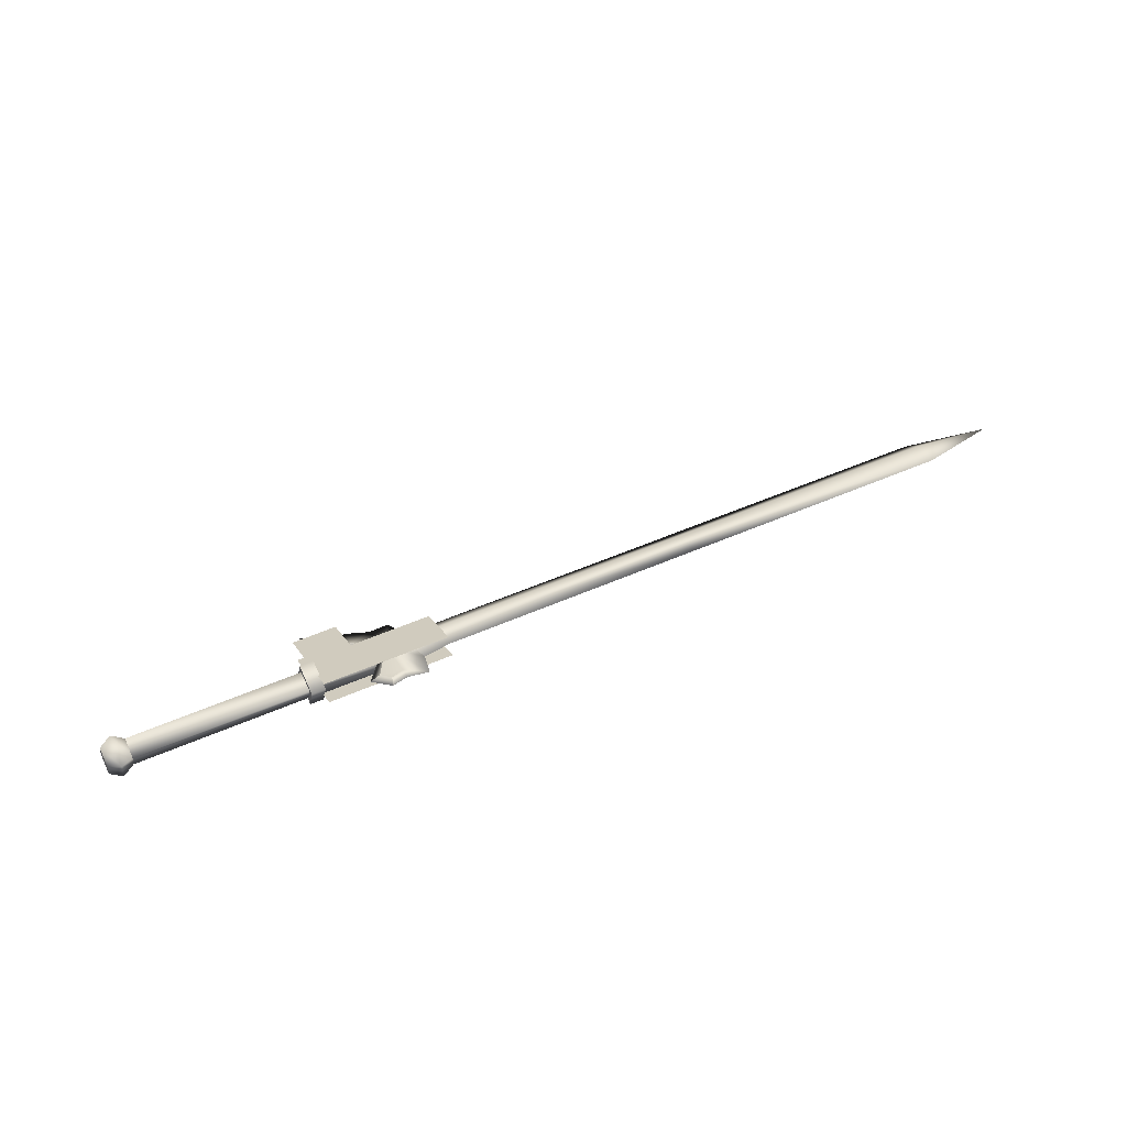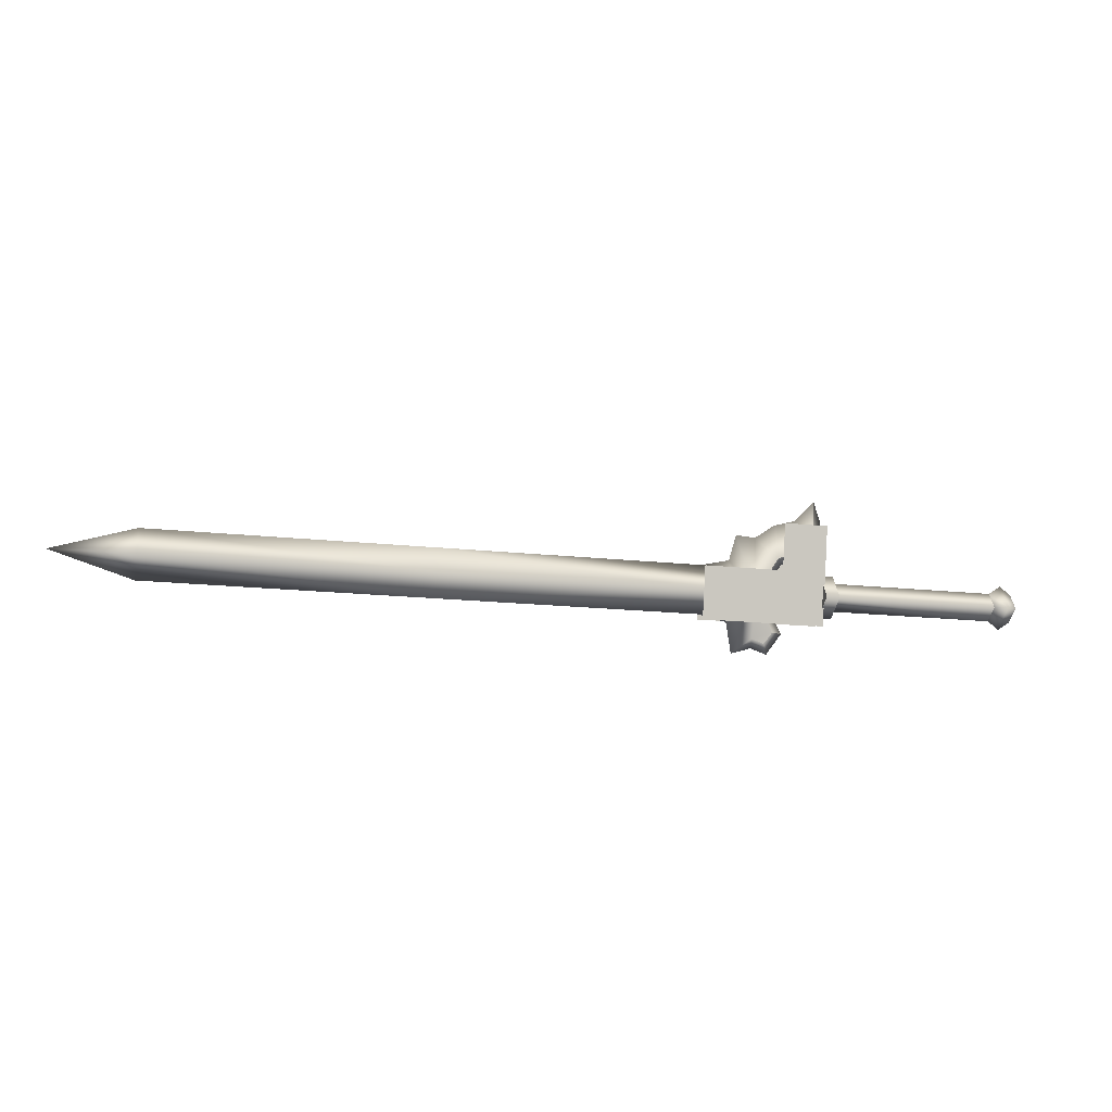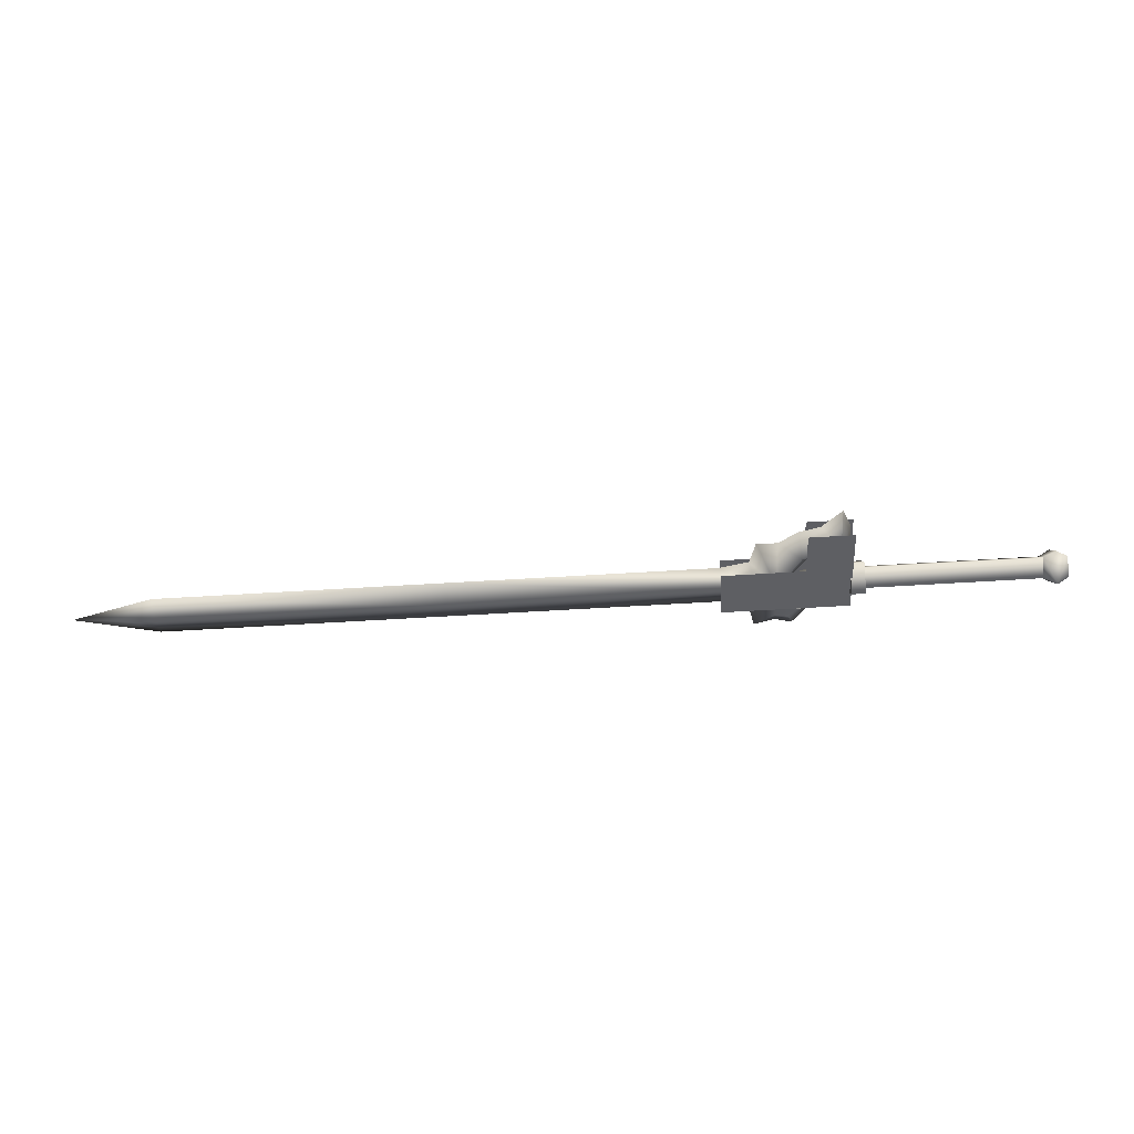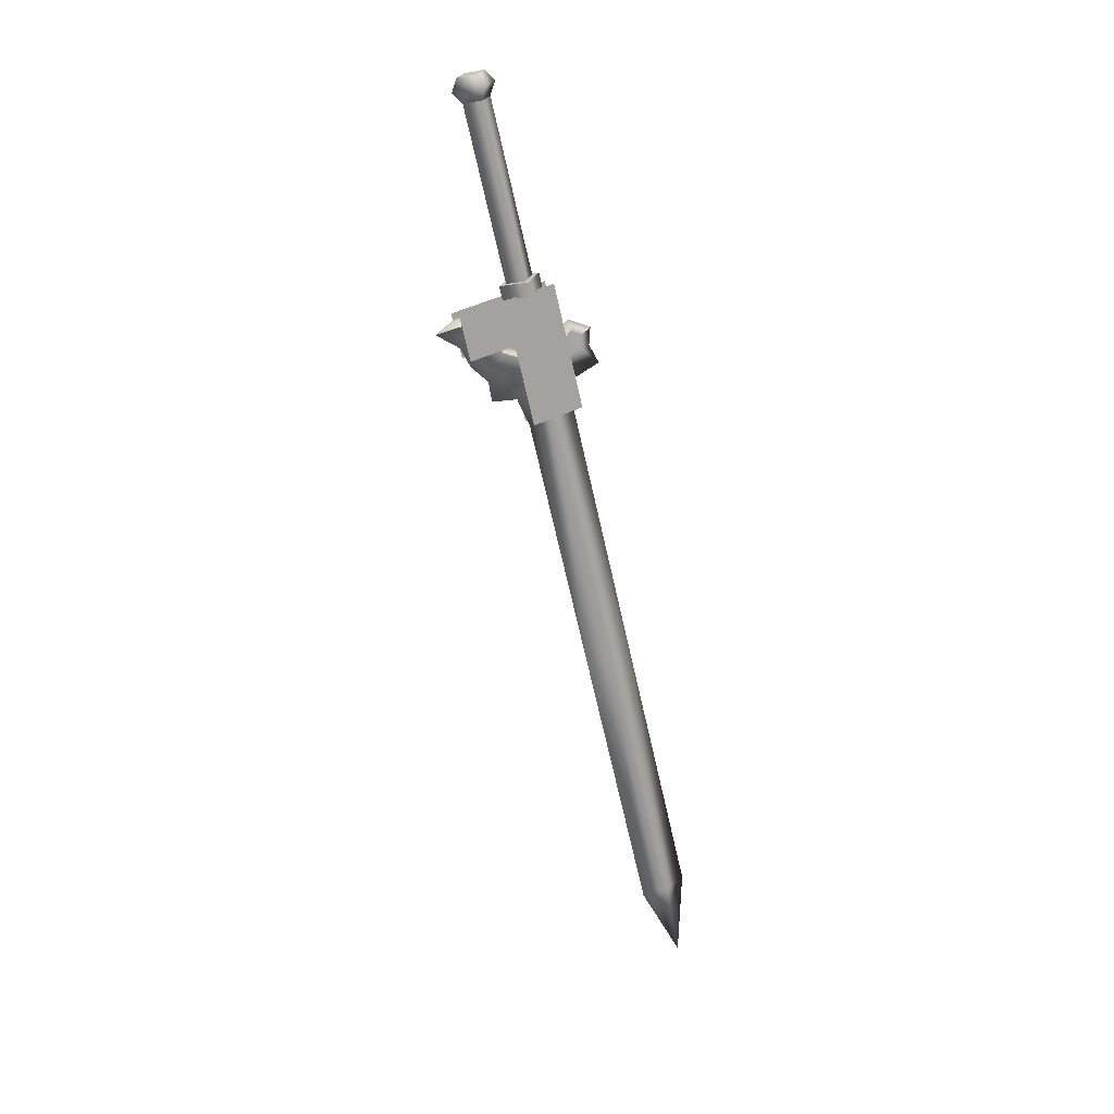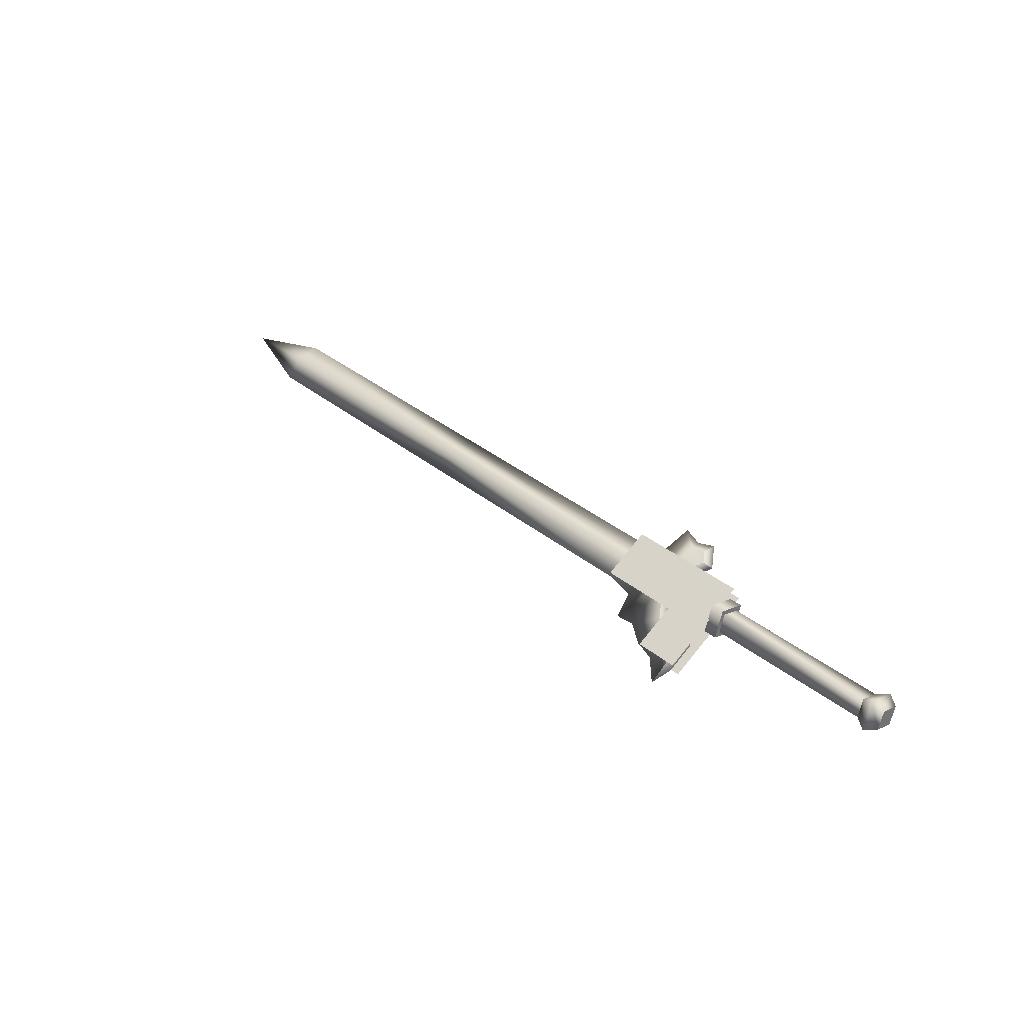
<metadata>
{"format":"obj","ext":"obj","renderer":"f3d","projection":"perspective","resolution":1024,"background":"white","views":[{"elev":52.1,"azim":-29.9,"up":"+Z"},{"elev":-30.3,"azim":168.6,"up":"+Y"},{"elev":21.0,"azim":-178.3,"up":"+Y"},{"elev":-65.5,"azim":-80.7,"up":"+Z"},{"elev":38.7,"azim":-137.1,"up":"+Z"}]}
</metadata>
<code>
v  -0.166 0.1971 0.2979
v  -0.1443 0.2227 0.2835
v  -0.1649 0.2239 0.2841
v  -0.1455 0.2127 0.2638
v  -0.1424 0.2752 0.2442
v  -0.1125 0.2735 0.2433
v  -0.1144 0.221 0.2826
v  -0.0475 0.1902 0.2943
v  -0.0487 0.1801 0.2745
v  -0.1156 0.2109 0.2629
v  -0.1672 0.1871 0.2781
v  -0.166 0.2139 0.2644
v  -0.4173 0.2075 0.2623
v  -0.4306 0.2382 0.2804
v  -0.4323 0.2133 0.2723
v  -0.432 0.2052 0.2973
v  -0.4169 0.1948 0.3017
v  -0.4303 0.2301 0.3054
v  -0.4142 0.234 0.3144
v  -0.4147 0.2468 0.2751
v  -0.3995 0.2364 0.2794
v  -0.4012 0.2115 0.2714
v  -0.1717 0.198 0.2644
v  -0.401 0.2033 0.2963
v  -0.1715 0.1899 0.2894
v  -0.3993 0.2283 0.3044
v  -0.1698 0.2148 0.2975
v  -0.17 0.2229 0.2725
v  -0.1569 0.2831 0.2264
v  -0.1593 0.2278 0.2546
v  -0.0982 0.2797 0.2246
v  -0.1006 0.2244 0.2529
v  -0.162 0.1652 0.2867
v  0.0033 0.1555 0.2817
v  -0.0992 0.2363 0.2762
v  0.0047 0.1674 0.305
v  -0.1606 0.1771 0.31
v  -0.1579 0.2397 0.278
v  -0.0968 0.2915 0.248
v  -0.1555 0.295 0.2497
v  -0.1562 0.2183 0.3055
v  -0.1768 0.1818 0.2939
v  -0.1743 0.2194 0.3061
v  -0.1747 0.2316 0.2684
v  -0.1567 0.2306 0.2678
v  -0.1592 0.193 0.2556
v  -0.1588 0.1807 0.2933
v  -0.1773 0.194 0.2562
v  0.006 0.2181 0.2496
v  0.0074 0.23 0.273
v  0.0066 0.1911 0.2661
v  0.3532 0.147 0.2797
v  0.3539 0.1708 0.2556
v  0.3557 0.2043 0.2504
v  0.0084 0.2246 0.2609
v  0.355 0.1805 0.2746
v  0.0078 0.2008 0.2851
v  0.006 0.1673 0.2902
v  -0.0398 0.1939 0.2675
v  -0.0288 0.2342 0.2583
v  -0.0386 0.2035 0.2865
v  -0.0649 0.2051 0.2873
v  -0.1142 0.2906 0.2347
v  -0.1421 0.2577 0.2471
v  -0.0947 0.2408 0.2505
v  -0.087 0.2821 0.2374
v  -0.0939 0.2475 0.2638
v  -0.0622 0.2647 0.2448
v  -0.0359 0.2647 0.2432
v  -0.0661 0.1954 0.2683
v  0.7261 0.1825 0.2392
v  0.7255 0.1588 0.2634
v  0.7237 0.1253 0.2685
v  0.8322 0.1476 0.2506
v  0.7243 0.1491 0.2444
v  -0.0319 0.1621 0.2952
v  -0.0419 0.1266 0.3138
v  -0.0676 0.1484 0.3088
v  -0.0948 0.1582 0.3058
v  -0.0847 0.1439 0.3111
v  -0.0684 0.1353 0.311
v  -0.068 0.1447 0.3016
v  -0.0952 0.1543 0.2981
v  -0.0763 0.2009 0.2781
v  -0.1011 0.2369 0.2613
v  -0.1415 0.2626 0.2566
v  -0.085 0.1411 0.3055
v  -0.0904 0.1301 0.3149
v  -0.1394 0.316 0.2233
v  -0.1508 0.2927 0.2358
v  -0.1525 0.2542 0.2555
v  -0.1088 0.1566 0.3026
o w00_013_00
g w00_013_00
f 3 2 1
f 2 3 4
f 4 5 2
f 5 4 6
f 6 2 5
f 2 6 7
f 7 1 2
f 1 7 8
f 8 9 1
f 9 8 10
f 10 11 9
f 11 10 4
f 4 12 11
f 12 4 3
f 15 14 13
f 13 16 15
f 16 13 17
f 17 18 16
f 18 17 19
f 19 14 18
f 14 19 20
f 20 13 14
f 13 20 21
f 21 22 13
f 22 21 23
f 23 24 22
f 24 23 25
f 25 26 24
f 26 25 27
f 27 21 26
f 21 27 28
f 28 23 21
f 26 20 19
f 19 24 26
f 24 19 17
f 17 22 24
f 22 17 13
f 31 30 29
f 30 31 32
f 32 33 30
f 33 32 34
f 37 36 35
f 35 38 37
f 38 35 39
f 39 40 38
f 43 42 41
f 41 44 43
f 44 41 45
f 45 46 44
f 47 41 42
f 42 46 47
f 46 42 48
f 48 44 46
f 6 4 10
f 10 7 6
f 7 10 8
f 15 16 18
f 18 14 15
f 47 46 45
f 45 41 47
f 44 48 42
f 42 43 44
f 26 21 20
f 32 49 34
f 35 36 50
f 11 1 9
f 53 52 51
f 51 54 53
f 54 51 55
f 55 56 54
f 56 55 57
f 57 52 56
f 52 57 58
f 58 51 52
f 51 58 59
f 59 55 51
f 55 59 60
f 60 61 55
f 61 60 62
f 65 64 63
f 63 66 65
f 66 63 67
f 67 68 66
f 68 67 62
f 62 69 68
f 69 62 60
f 60 70 69
f 70 60 59
f 71 54 56
f 56 72 71
f 72 56 73
f 73 74 72
f 74 73 75
f 75 71 74
f 71 75 53
f 53 54 71
f 70 59 76
f 76 77 70
f 77 76 62
f 62 78 77
f 78 62 79
f 79 80 78
f 78 80 81
f 81 77 78
f 77 81 82
f 82 70 77
f 70 82 83
f 76 59 58
f 58 61 76
f 61 58 57
f 57 55 61
f 65 70 84
f 84 85 65
f 85 84 67
f 67 86 85
f 87 82 81
f 81 88 87
f 88 81 80
f 86 67 63
f 63 89 86
f 89 63 64
f 89 64 90
f 90 86 89
f 86 90 91
f 64 65 85
f 85 91 64
f 91 85 86
f 92 79 84
f 84 83 92
f 83 84 70
f 88 80 92
f 92 87 88
f 87 92 83
f 65 66 68
f 68 70 65
f 70 68 69
f 73 56 52
f 52 75 73
f 75 52 53
f 83 82 87
f 90 64 91
f 79 62 84
f 80 79 92
f 61 62 76
f 84 62 67
f 71 72 74

</code>
